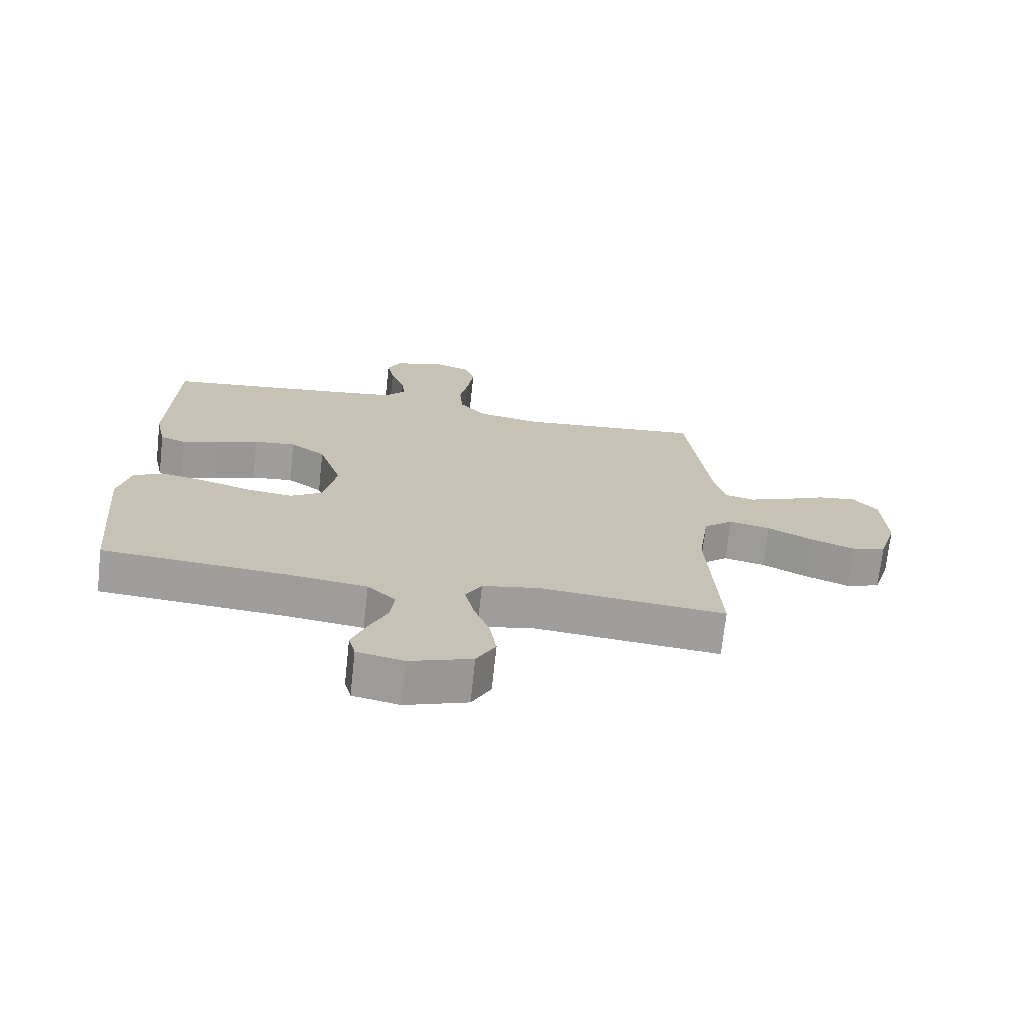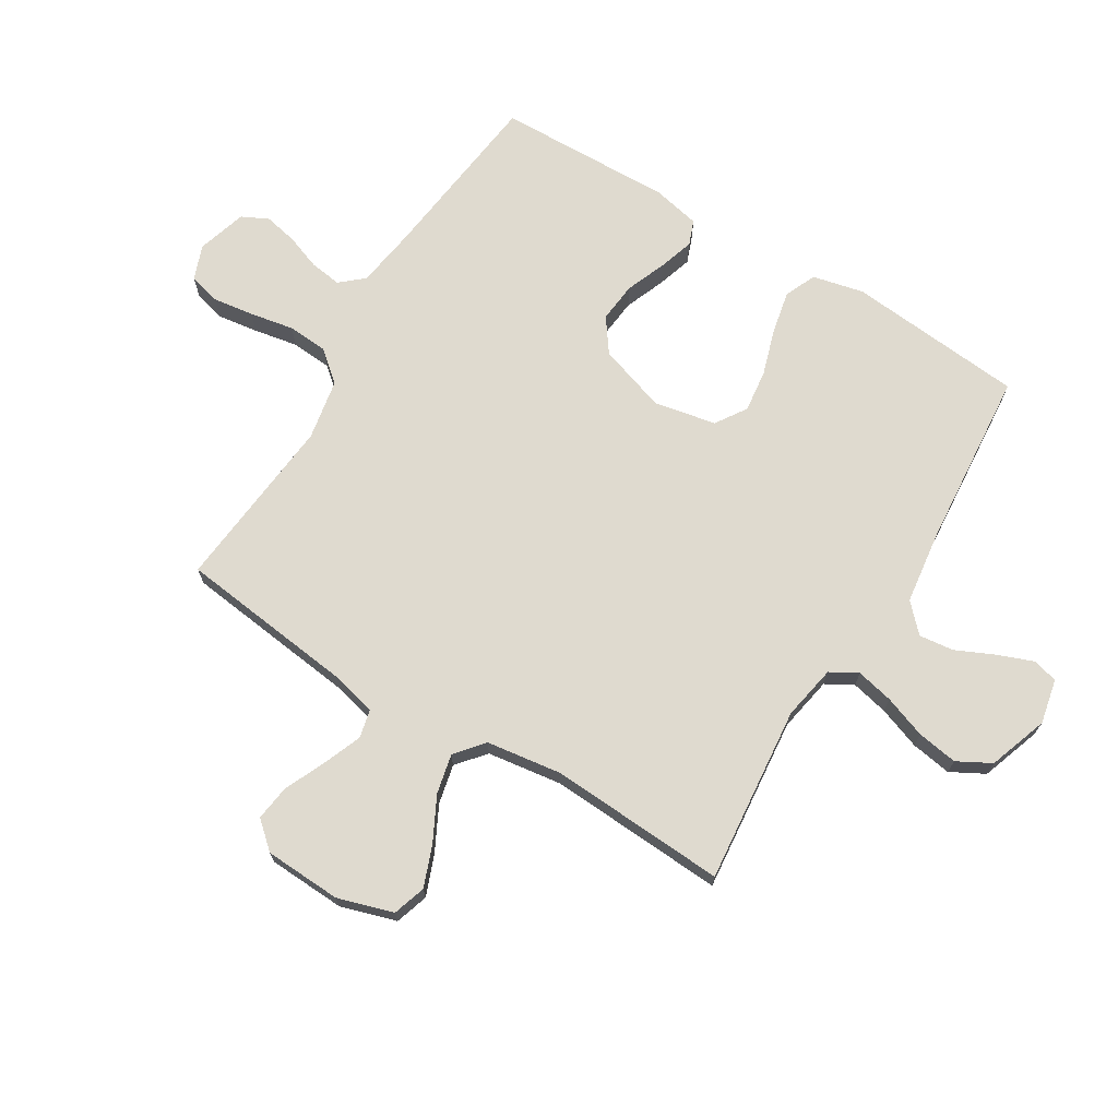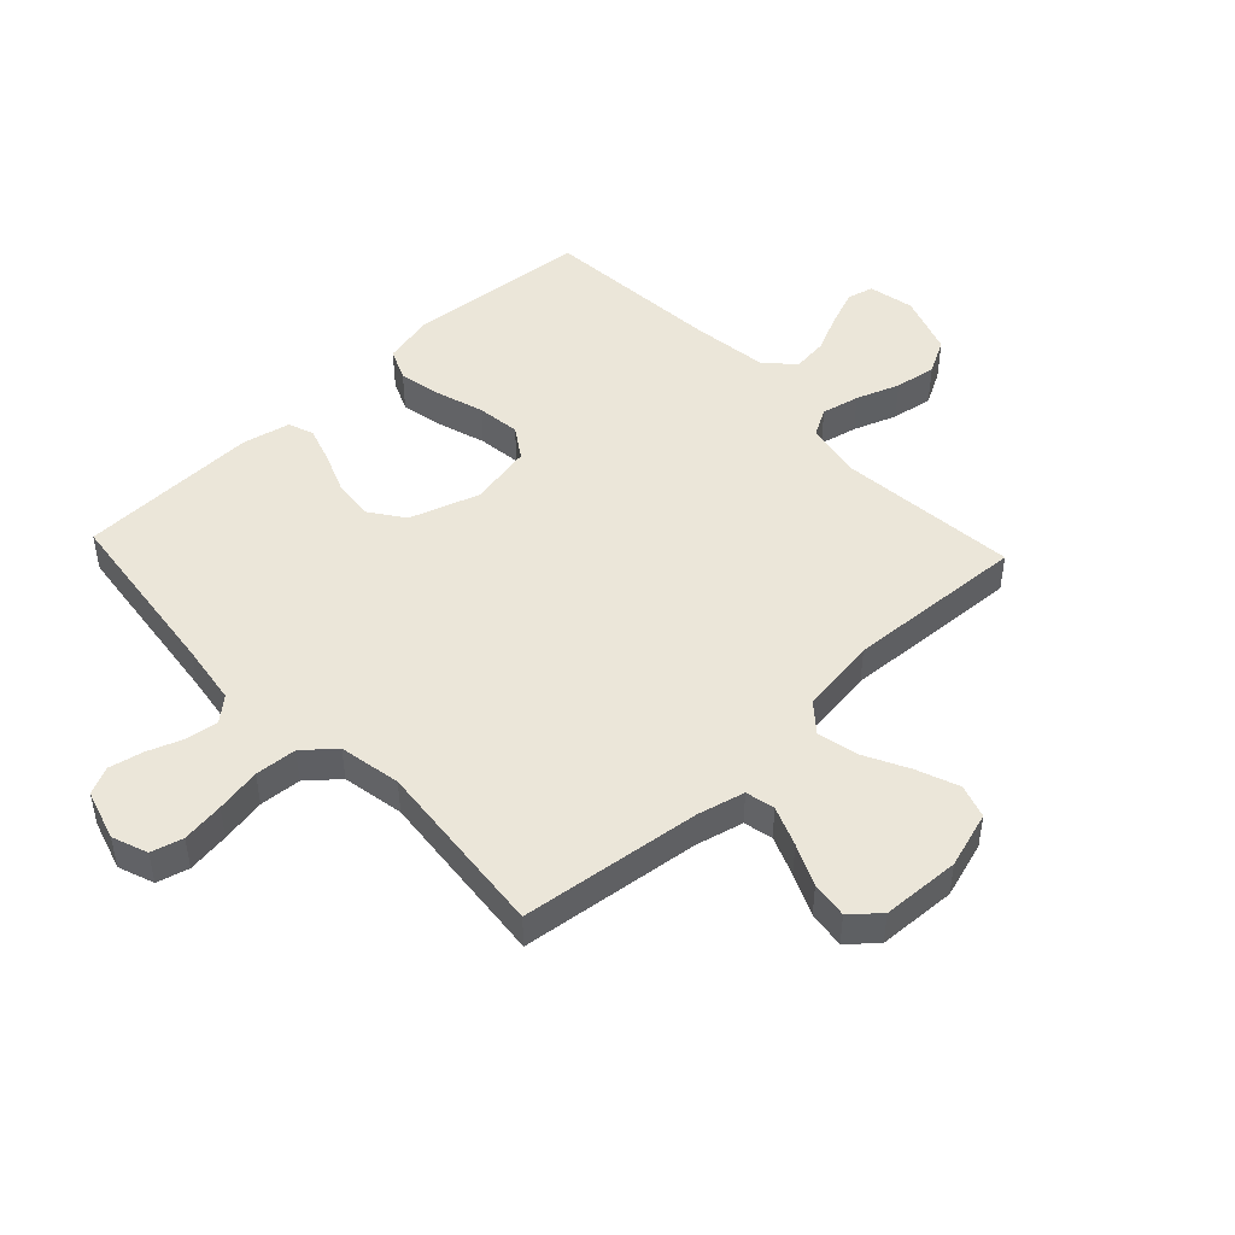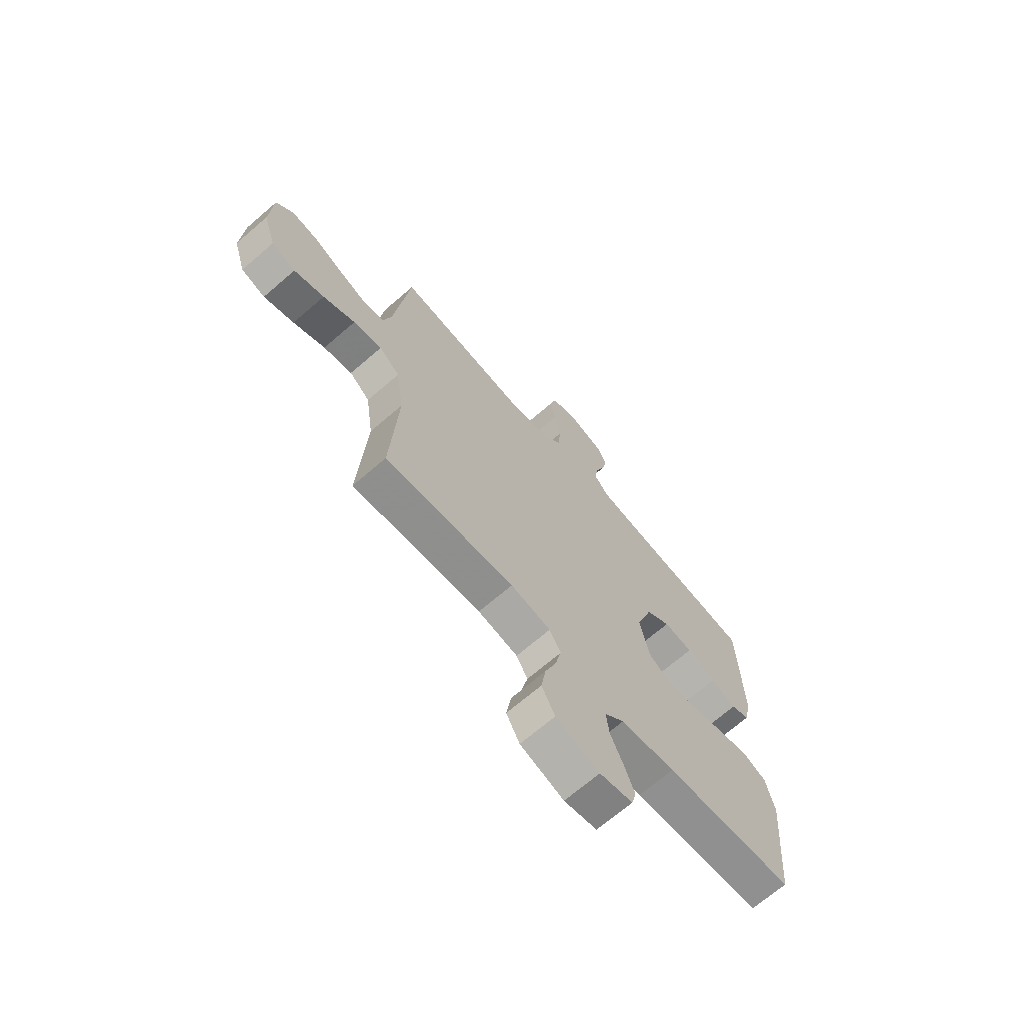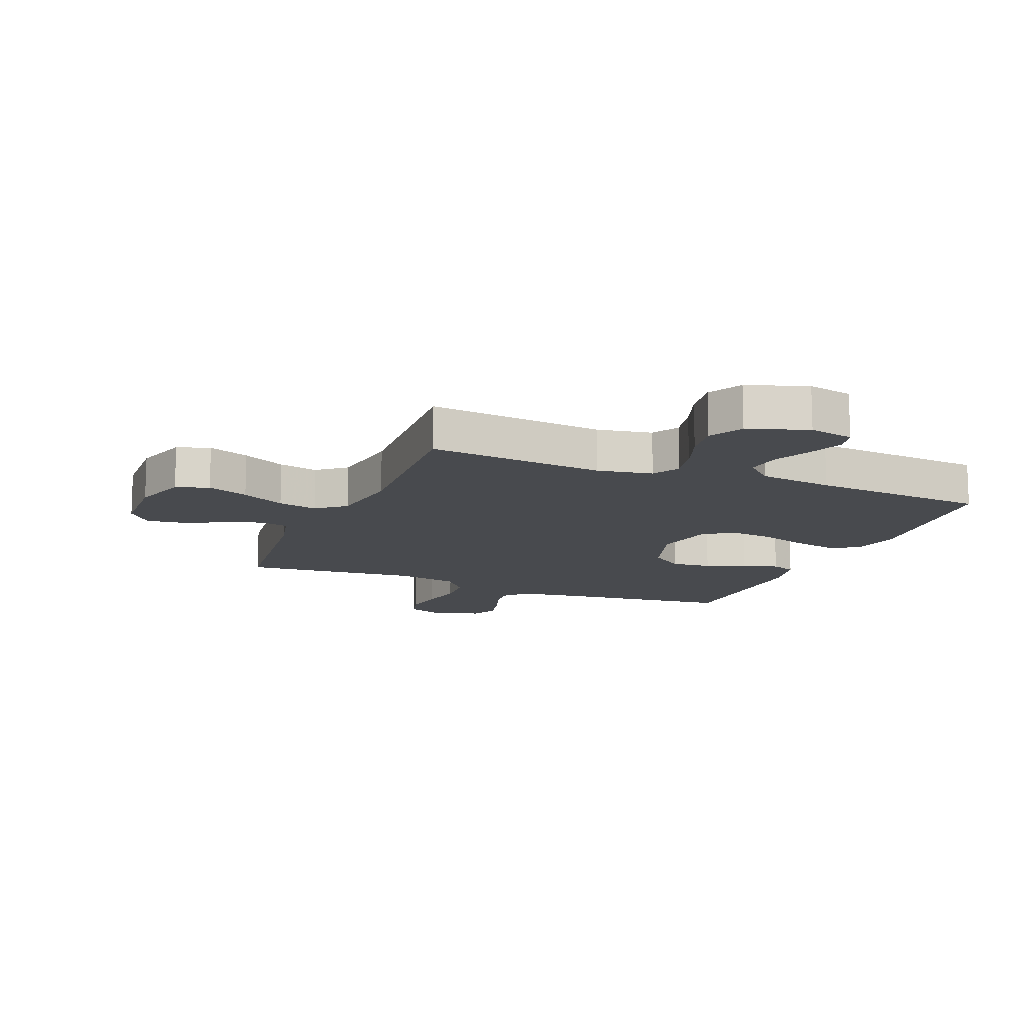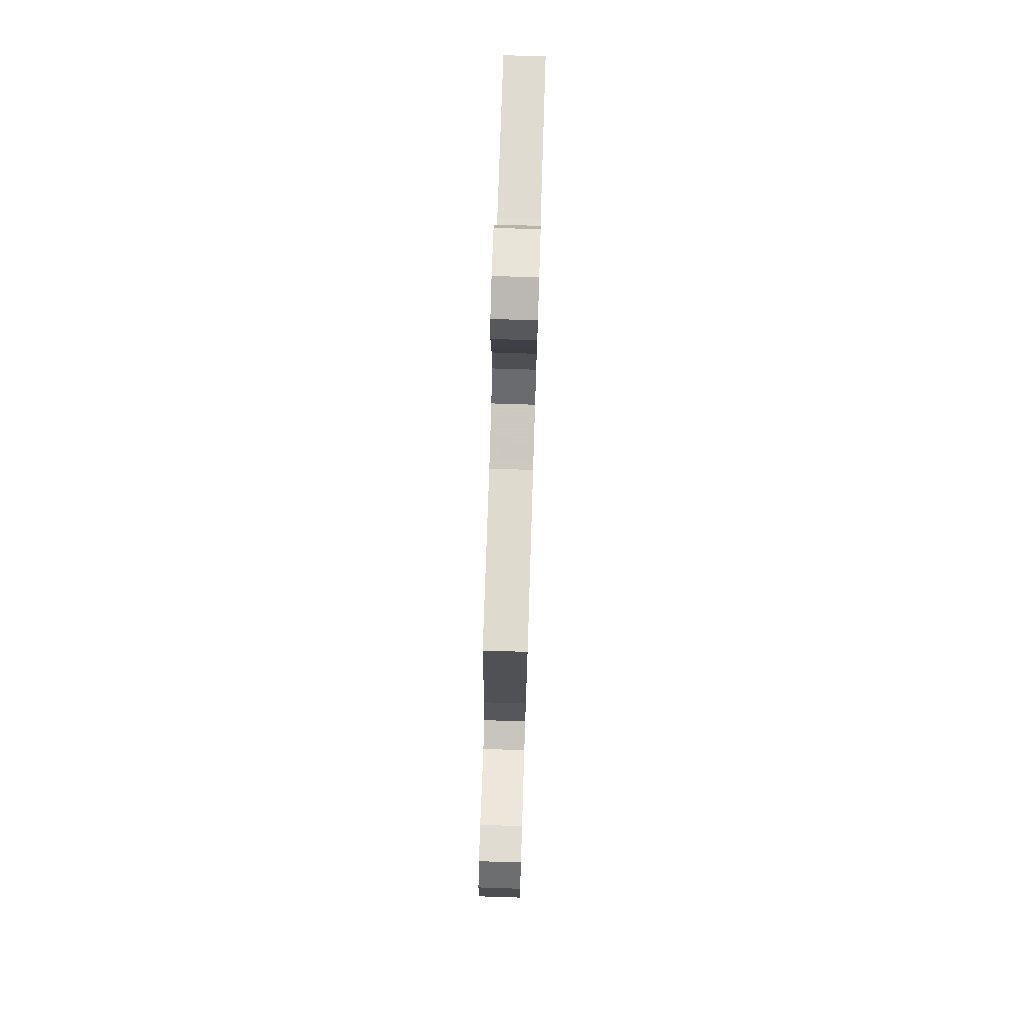
<metadata>
{"format":"obj","ext":"obj","renderer":"f3d","projection":"perspective","resolution":1024,"background":"white","views":[{"elev":-71.3,"azim":-6.2,"up":"+Z"},{"elev":70.7,"azim":121.4,"up":"+Y"},{"elev":47.4,"azim":46.8,"up":"+Y"},{"elev":-69.1,"azim":130.8,"up":"+Z"},{"elev":-13.1,"azim":157.7,"up":"+Y"},{"elev":76.7,"azim":91.8,"up":"+Z"}]}
</metadata>
<code>
v -0.5 0.07 0.5
v -0.2 0.07 0.536
v -0.099 0.07 0.551
v -0.065 0.07 0.59
v -0.072 0.07 0.643
v -0.094 0.07 0.703
v -0.106 0.07 0.76
v -0.084 0.07 0.805
v 0 0.07 0.83
v 0.059 0.07 0.808
v 0.073 0.07 0.755
v 0.063 0.07 0.685
v 0.049 0.07 0.61
v 0.054 0.07 0.541
v 0.097 0.07 0.49
v 0.2 0.07 0.471
v 0.5 0.07 0.5
v 0.536 0.07 0.2
v 0.555 0.07 0.122
v 0.603 0.07 0.111
v 0.669 0.07 0.137
v 0.738 0.07 0.168
v 0.799 0.07 0.176
v 0.839 0.07 0.13
v 0.845 0.07 0
v 0.816 0.07 -0.094
v 0.76 0.07 -0.112
v 0.69 0.07 -0.085
v 0.616 0.07 -0.047
v 0.549 0.07 -0.032
v 0.501 0.07 -0.072
v 0.483 0.07 -0.2
v 0.5 0.07 -0.5
v 0.2 0.07 -0.47
v 0.107 0.07 -0.487
v 0.081 0.07 -0.533
v 0.095 0.07 -0.596
v 0.121 0.07 -0.668
v 0.132 0.07 -0.737
v 0.101 0.07 -0.794
v 0 0.07 -0.829
v -0.076 0.07 -0.813
v -0.087 0.07 -0.77
v -0.064 0.07 -0.71
v -0.034 0.07 -0.645
v -0.027 0.07 -0.586
v -0.073 0.07 -0.542
v -0.2 0.07 -0.525
v -0.5 0.07 -0.5
v -0.527 0.07 -0.2
v -0.507 0.07 -0.113
v -0.454 0.07 -0.09
v -0.382 0.07 -0.105
v -0.303 0.07 -0.13
v -0.231 0.07 -0.139
v -0.179 0.07 -0.105
v -0.158 0.07 0
v -0.196 0.07 0.116
v -0.253 0.07 0.157
v -0.321 0.07 0.15
v -0.389 0.07 0.123
v -0.449 0.07 0.104
v -0.491 0.07 0.12
v -0.508 0.07 0.2
v -0.5 0 0.5
v -0.2 0 0.536
v -0.099 0 0.551
v -0.065 0 0.59
v -0.072 0 0.643
v -0.094 0 0.703
v -0.106 0 0.76
v -0.084 0 0.805
v 0 0 0.83
v 0.059 0 0.808
v 0.073 0 0.755
v 0.063 0 0.685
v 0.049 0 0.61
v 0.054 0 0.541
v 0.097 0 0.49
v 0.2 0 0.471
v 0.5 0 0.5
v 0.536 0 0.2
v 0.555 0 0.122
v 0.603 0 0.111
v 0.669 0 0.137
v 0.738 0 0.168
v 0.799 0 0.176
v 0.839 0 0.13
v 0.845 0 0
v 0.816 0 -0.094
v 0.76 0 -0.112
v 0.69 0 -0.085
v 0.616 0 -0.047
v 0.549 0 -0.032
v 0.501 0 -0.072
v 0.483 0 -0.2
v 0.5 0 -0.5
v 0.2 0 -0.47
v 0.107 0 -0.487
v 0.081 0 -0.533
v 0.095 0 -0.596
v 0.121 0 -0.668
v 0.132 0 -0.737
v 0.101 0 -0.794
v 0 0 -0.829
v -0.076 0 -0.813
v -0.087 0 -0.77
v -0.064 0 -0.71
v -0.034 0 -0.645
v -0.027 0 -0.586
v -0.073 0 -0.542
v -0.2 0 -0.525
v -0.5 0 -0.5
v -0.527 0 -0.2
v -0.507 0 -0.113
v -0.454 0 -0.09
v -0.382 0 -0.105
v -0.303 0 -0.13
v -0.231 0 -0.139
v -0.179 0 -0.105
v -0.158 0 0
v -0.196 0 0.116
v -0.253 0 0.157
v -0.321 0 0.15
v -0.389 0 0.123
v -0.449 0 0.104
v -0.491 0 0.12
v -0.508 0 0.2
f 64 1 2
f 63 64 2
f 62 63 2
f 61 62 2
f 60 61 2
f 59 60 2 3
f 58 59 3 4
f 57 58 4
f 52 53 54
f 51 52 54
f 50 51 54
f 49 50 54
f 48 49 54
f 47 48 54 55
f 46 47 55 56
f 43 44 45
f 42 43 45
f 41 42 45
f 40 41 45
f 39 40 45
f 38 39 45
f 37 38 45
f 36 37 45 46
f 46 56 57
f 36 46 57
f 35 36 57
f 32 33 34
f 35 57 4
f 34 35 4
f 32 34 4
f 31 32 4
f 27 28 29
f 26 27 29
f 25 26 29
f 24 25 29
f 23 24 29
f 22 23 29
f 21 22 29
f 20 21 29 30
f 16 17 18
f 15 16 18 19
f 11 12 13
f 10 11 13
f 9 10 13
f 8 9 13
f 7 8 13
f 6 7 13
f 5 6 13
f 5 13 14
f 4 5 14 15
f 19 20 30 31
f 4 15 19 31
f 66 65 128
f 66 128 127
f 66 127 126
f 66 126 125
f 66 125 124
f 67 66 124 123
f 68 67 123 122
f 68 122 121
f 118 117 116
f 118 116 115
f 118 115 114
f 118 114 113
f 118 113 112
f 119 118 112 111
f 120 119 111 110
f 109 108 107
f 109 107 106
f 109 106 105
f 109 105 104
f 109 104 103
f 109 103 102
f 109 102 101
f 110 109 101 100
f 121 120 110
f 121 110 100
f 121 100 99
f 98 97 96
f 68 121 99
f 68 99 98
f 68 98 96
f 68 96 95
f 93 92 91
f 93 91 90
f 93 90 89
f 93 89 88
f 93 88 87
f 93 87 86
f 93 86 85
f 94 93 85 84
f 82 81 80
f 83 82 80 79
f 77 76 75
f 77 75 74
f 77 74 73
f 77 73 72
f 77 72 71
f 77 71 70
f 77 70 69
f 78 77 69
f 79 78 69 68
f 95 94 84 83
f 95 83 79 68
f 1 65 66 2
f 2 66 67 3
f 3 67 68 4
f 4 68 69 5
f 5 69 70 6
f 6 70 71 7
f 7 71 72 8
f 8 72 73 9
f 9 73 74 10
f 10 74 75 11
f 11 75 76 12
f 12 76 77 13
f 13 77 78 14
f 14 78 79 15
f 15 79 80 16
f 16 80 81 17
f 17 81 82 18
f 18 82 83 19
f 19 83 84 20
f 20 84 85 21
f 21 85 86 22
f 22 86 87 23
f 23 87 88 24
f 24 88 89 25
f 25 89 90 26
f 26 90 91 27
f 27 91 92 28
f 28 92 93 29
f 29 93 94 30
f 30 94 95 31
f 31 95 96 32
f 32 96 97 33
f 33 97 98 34
f 34 98 99 35
f 35 99 100 36
f 36 100 101 37
f 37 101 102 38
f 38 102 103 39
f 39 103 104 40
f 40 104 105 41
f 41 105 106 42
f 42 106 107 43
f 43 107 108 44
f 44 108 109 45
f 45 109 110 46
f 46 110 111 47
f 47 111 112 48
f 48 112 113 49
f 49 113 114 50
f 50 114 115 51
f 51 115 116 52
f 52 116 117 53
f 53 117 118 54
f 54 118 119 55
f 55 119 120 56
f 56 120 121 57
f 57 121 122 58
f 58 122 123 59
f 59 123 124 60
f 60 124 125 61
f 61 125 126 62
f 62 126 127 63
f 63 127 128 64
f 64 128 65 1

</code>
